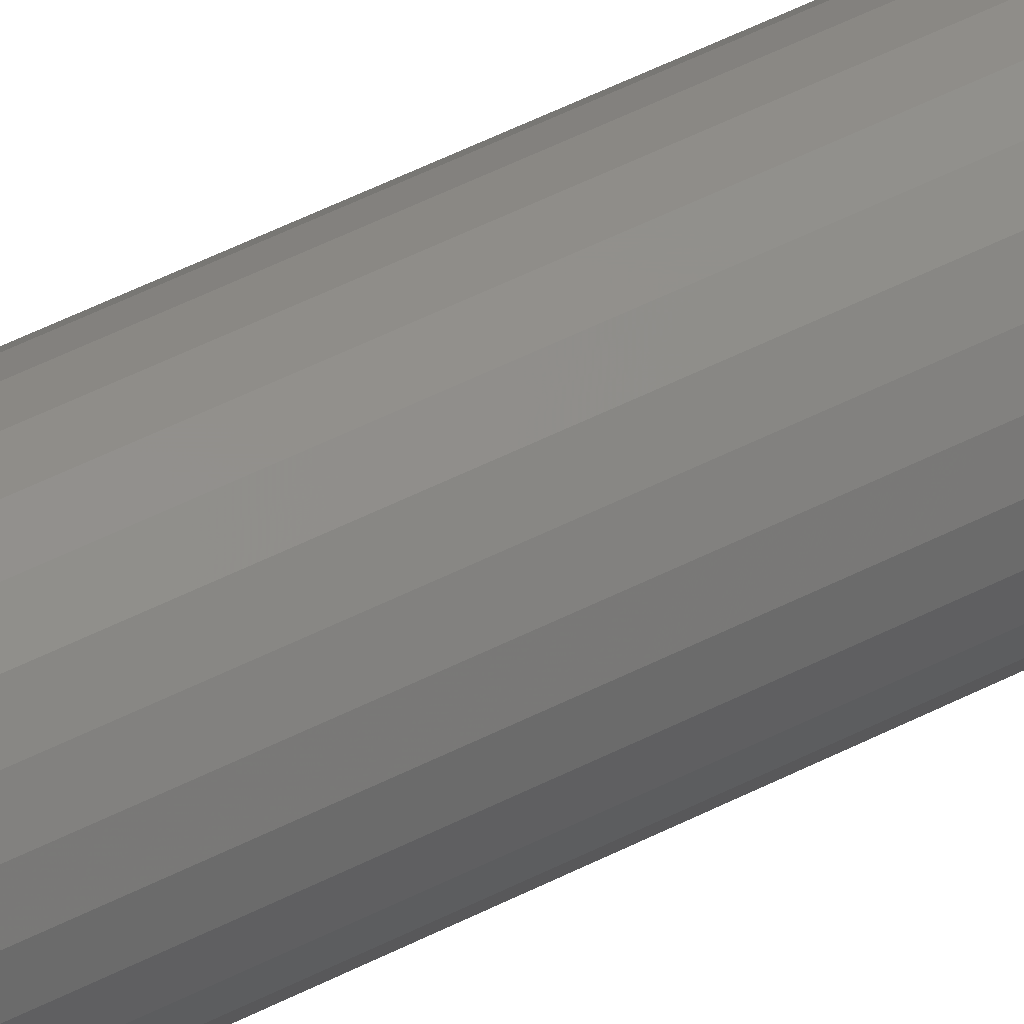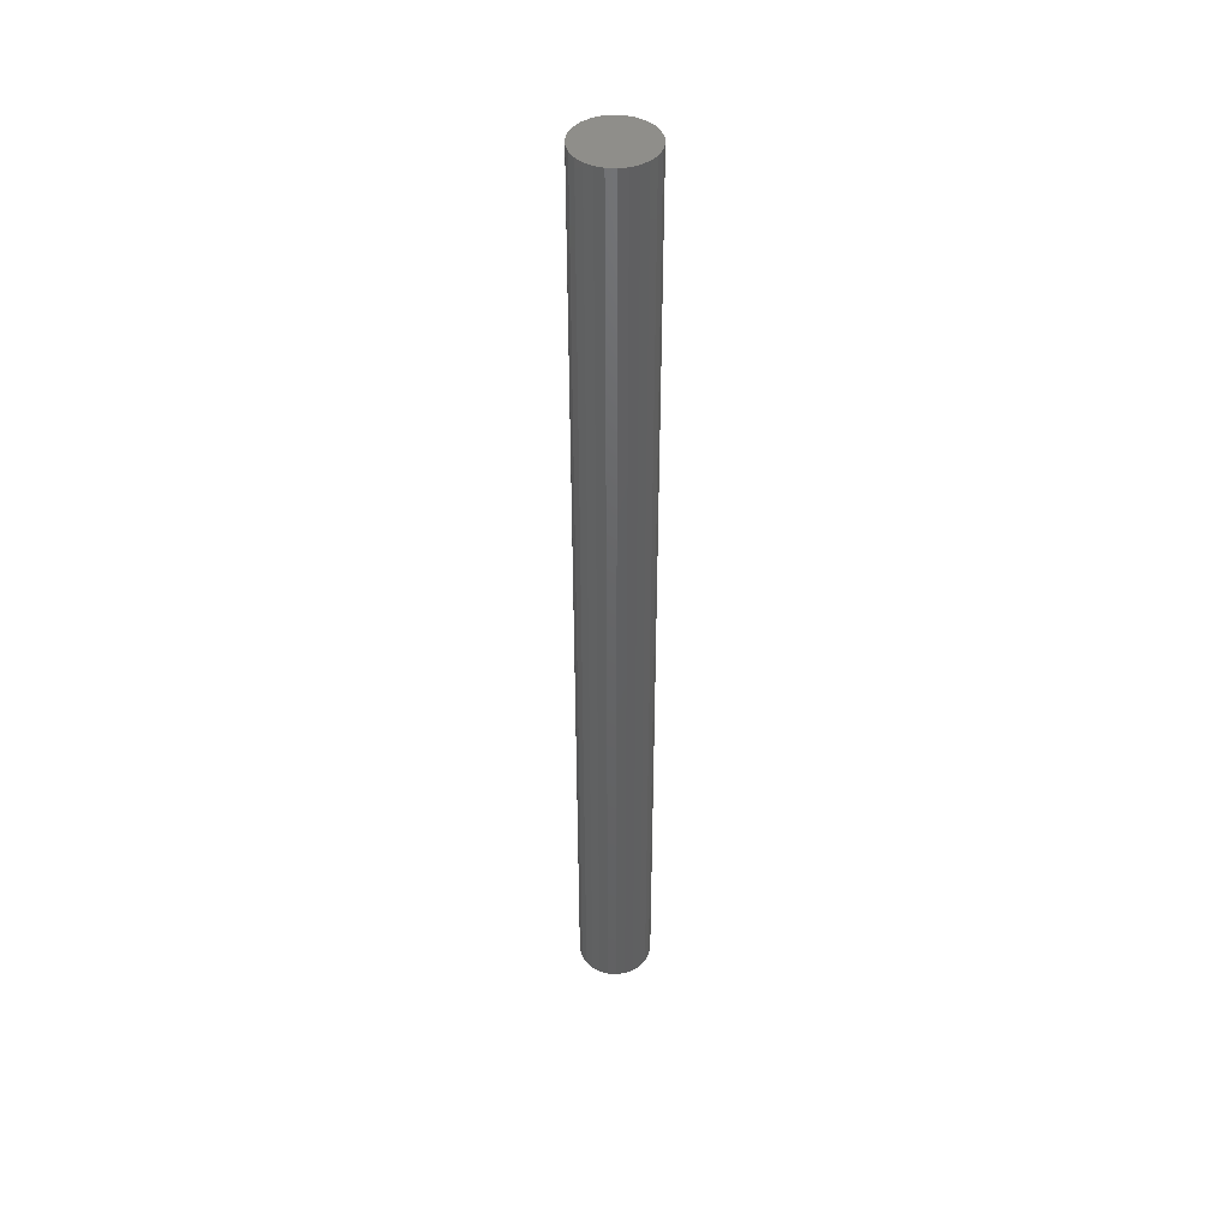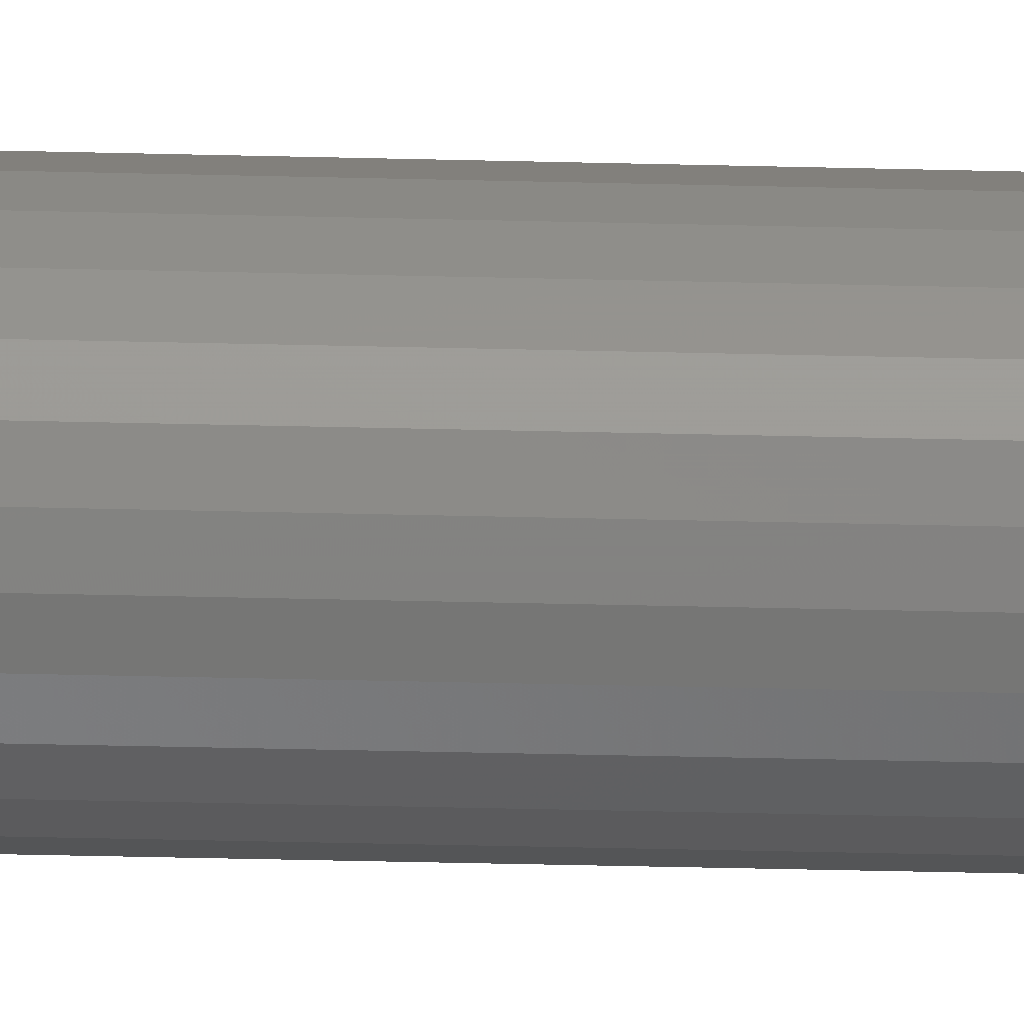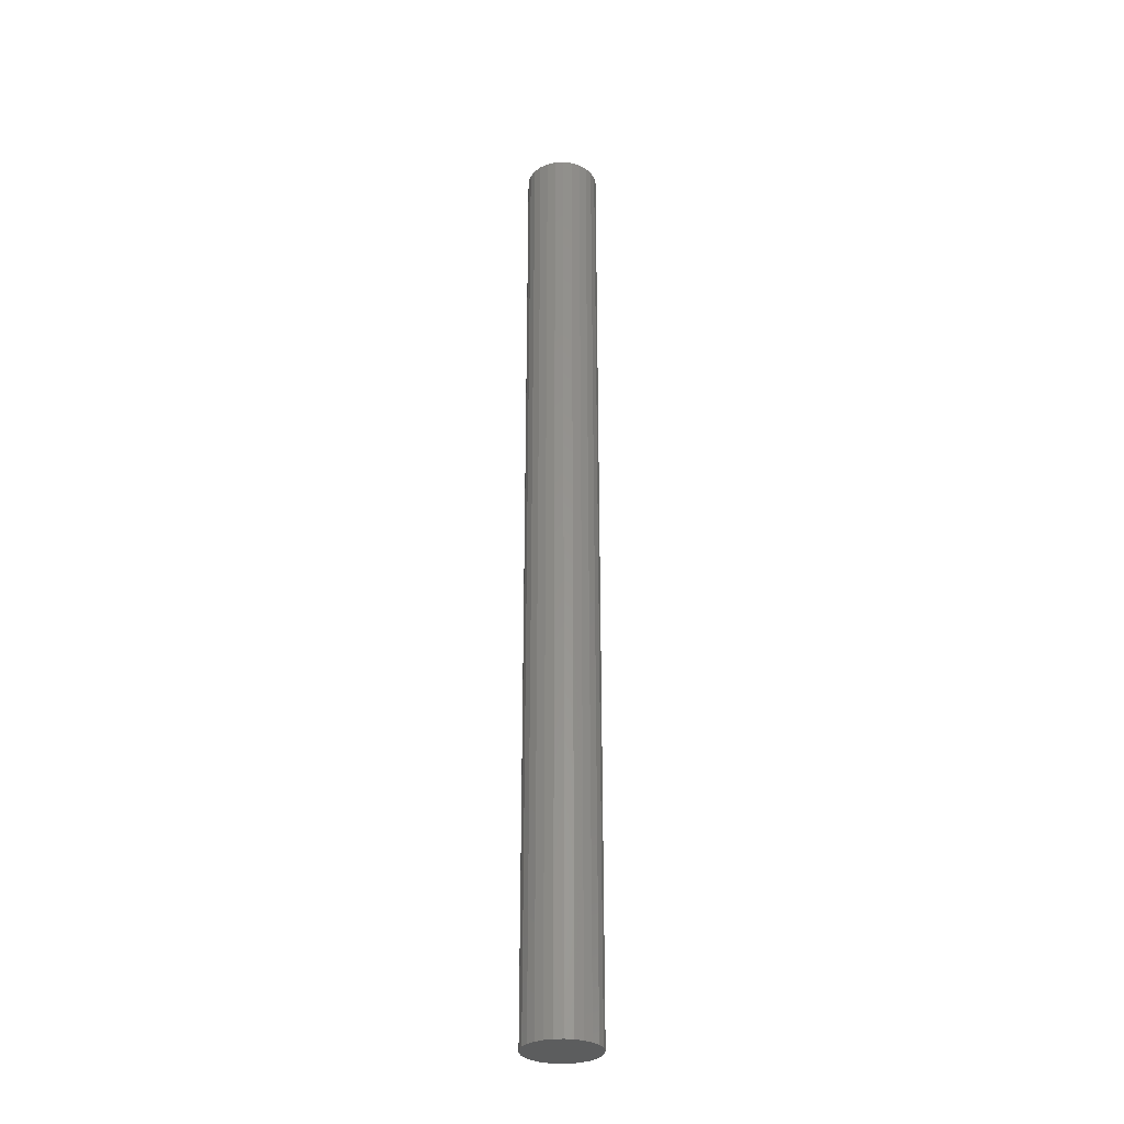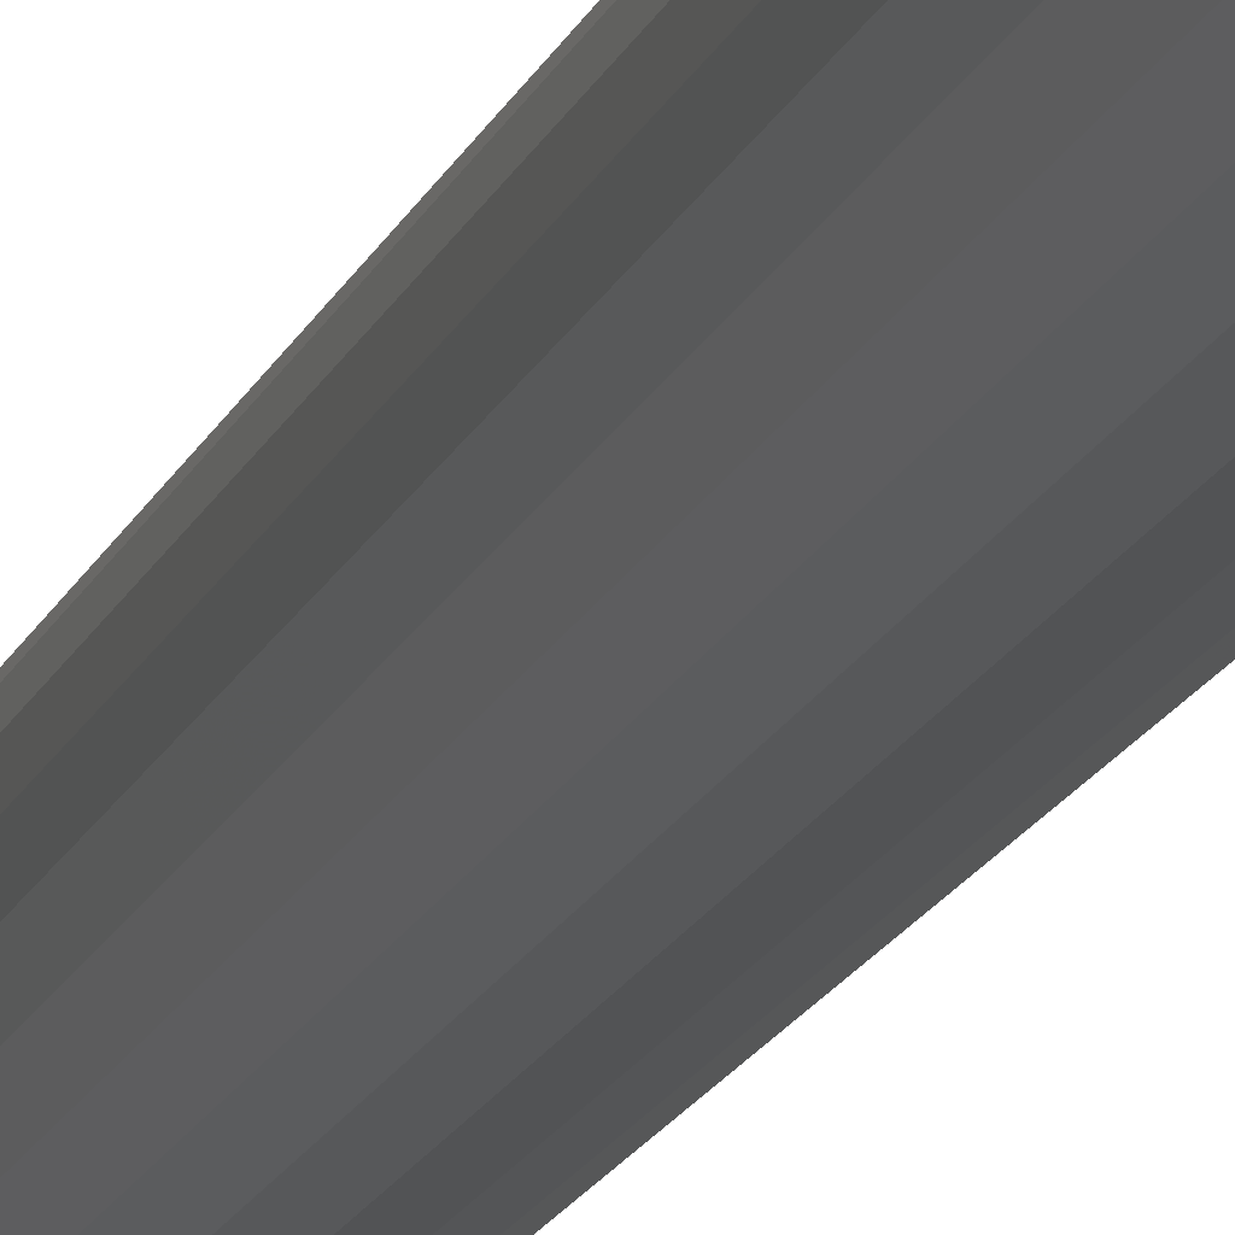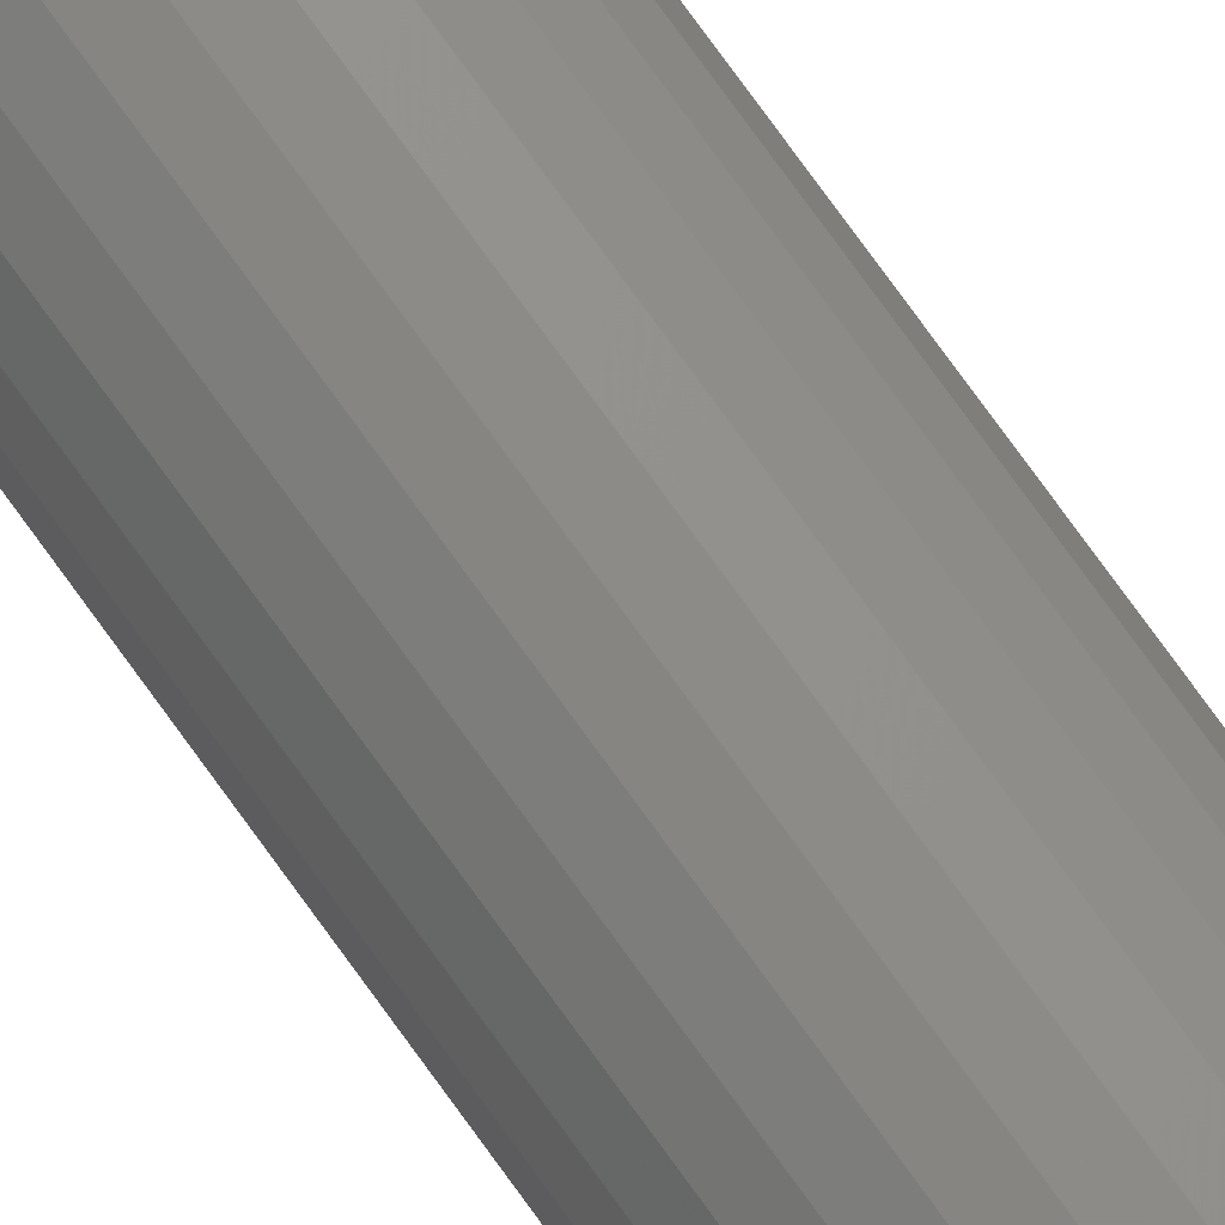
<metadata>
{"format":"stl","ext":"stl","renderer":"f3d","projection":"perspective","resolution":1024,"background":"white","views":[{"elev":41.5,"azim":56.7,"up":"+Y"},{"elev":43.9,"azim":46.1,"up":"+Z"},{"elev":-26.9,"azim":87.5,"up":"+Y"},{"elev":-30.4,"azim":101.4,"up":"+Z"},{"elev":-10.2,"azim":169.5,"up":"+Y"},{"elev":76.3,"azim":-35.8,"up":"+Y"}]}
</metadata>
<code>
# stl→obj: 52 verts, 100 faces
v 0.004855 0.001197 0
v 0.005 0 0.13
v 0.005 0 0
v 0.004855 0.001197 0.13
v 0.004427 0.002324 0
v 0.004427 0.002324 0.13
v 0.003743 0.003316 0
v 0.003743 0.003316 0.13
v 0.00284 0.004115 0
v 0.00284 0.004115 0.13
v 0.001773 0.004675 0
v 0.001773 0.004675 0.13
v 0.0006027 0.004964 0
v 0.0006027 0.004964 0.13
v -0.0006027 0.004964 0
v -0.0006027 0.004964 0.13
v -0.001773 0.004675 0
v -0.001773 0.004675 0.13
v -0.00284 0.004115 0
v -0.00284 0.004115 0.13
v -0.003743 0.003316 0
v -0.003743 0.003316 0.13
v -0.004427 0.002324 0
v -0.004427 0.002324 0.13
v -0.004855 0.001197 0
v -0.004855 0.001197 0.13
v -0.005 5.053e-18 0
v -0.005 5.053e-18 0.13
v -0.004855 -0.001197 0
v -0.004855 -0.001197 0.13
v -0.004427 -0.002324 0
v -0.004427 -0.002324 0.13
v -0.003743 -0.003316 0
v -0.003743 -0.003316 0.13
v -0.00284 -0.004115 0.13
v -0.00284 -0.004115 0
v -0.001773 -0.004675 0
v -0.001773 -0.004675 0.13
v -0.0006027 -0.004964 0
v -0.0006027 -0.004964 0.13
v 0.0006027 -0.004964 0
v 0.0006027 -0.004964 0.13
v 0.001773 -0.004675 0
v 0.001773 -0.004675 0.13
v 0.00284 -0.004115 0
v 0.00284 -0.004115 0.13
v 0.003743 -0.003316 0
v 0.003743 -0.003316 0.13
v 0.004427 -0.002324 0
v 0.004427 -0.002324 0.13
v 0.004855 -0.001197 0
v 0.004855 -0.001197 0.13
f 1 2 3
f 1 4 2
f 5 6 4
f 5 4 1
f 7 8 6
f 7 6 5
f 9 10 8
f 9 8 7
f 11 12 10
f 11 10 9
f 13 14 12
f 13 12 11
f 15 16 14
f 15 14 13
f 17 18 16
f 17 16 15
f 19 20 18
f 19 18 17
f 21 22 20
f 21 20 19
f 23 24 22
f 23 22 21
f 25 24 23
f 25 26 24
f 27 26 25
f 27 28 26
f 29 30 28
f 29 28 27
f 31 32 30
f 31 30 29
f 33 34 32
f 33 35 34
f 33 32 31
f 36 35 33
f 37 38 35
f 37 35 36
f 39 40 38
f 39 38 37
f 41 42 40
f 41 40 39
f 43 44 42
f 43 42 41
f 45 46 44
f 45 44 43
f 47 48 46
f 47 46 45
f 49 50 48
f 49 48 47
f 51 52 50
f 51 50 49
f 3 2 52
f 3 52 51
f 7 1 3
f 7 5 1
f 7 11 9
f 7 13 11
f 7 15 13
f 7 17 15
f 7 19 17
f 7 21 19
f 7 23 21
f 7 25 23
f 7 27 25
f 7 29 27
f 7 31 29
f 7 33 31
f 7 36 33
f 7 37 36
f 7 39 37
f 7 41 39
f 7 43 41
f 7 45 43
f 7 47 45
f 7 49 47
f 7 51 49
f 7 3 51
f 8 2 4
f 8 4 6
f 8 10 12
f 8 12 14
f 8 14 16
f 8 16 18
f 8 18 20
f 8 20 22
f 8 22 24
f 8 24 26
f 8 26 28
f 8 28 30
f 8 30 32
f 8 32 34
f 8 34 35
f 8 35 38
f 8 38 40
f 8 40 42
f 8 42 44
f 8 44 46
f 8 46 48
f 8 48 50
f 8 50 52
f 8 52 2

</code>
